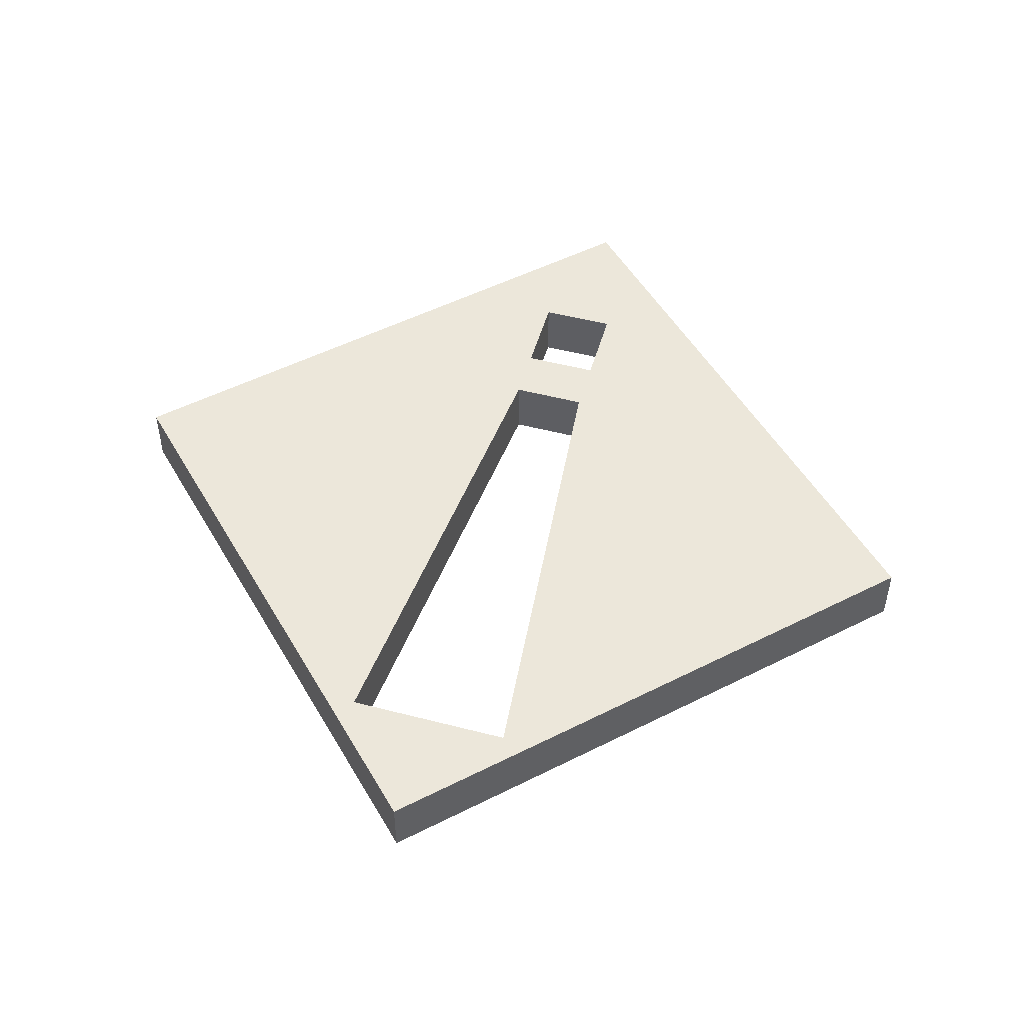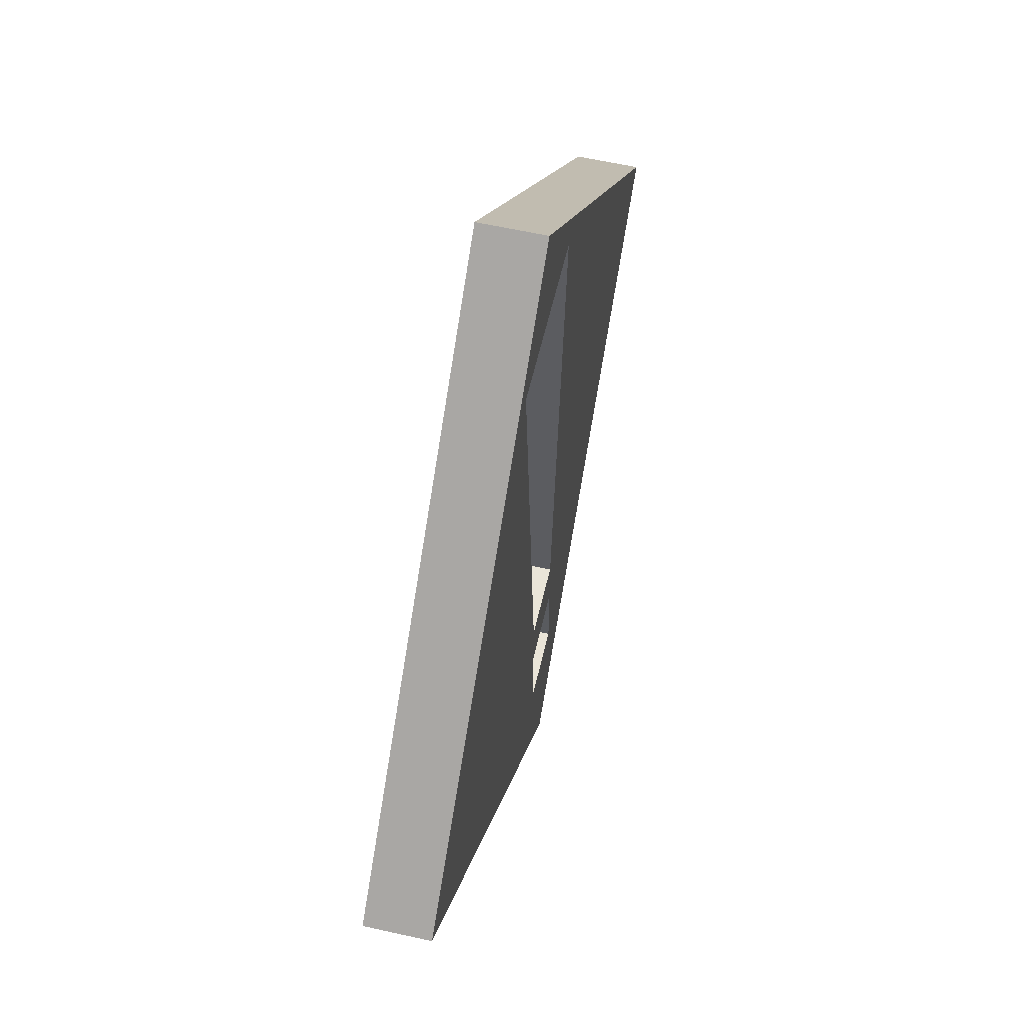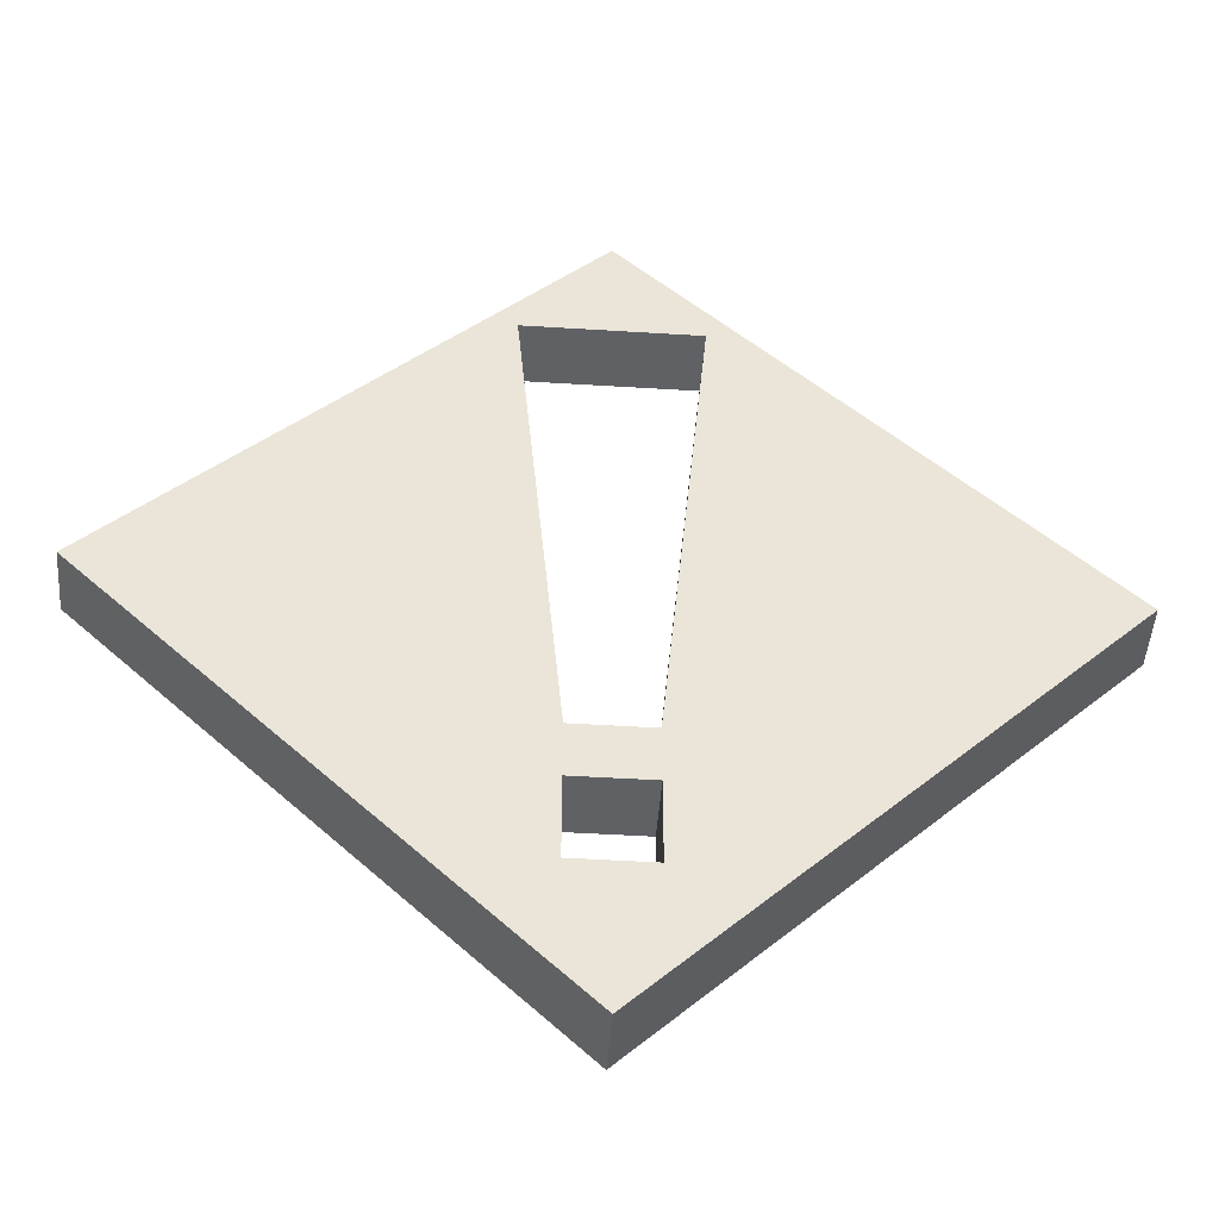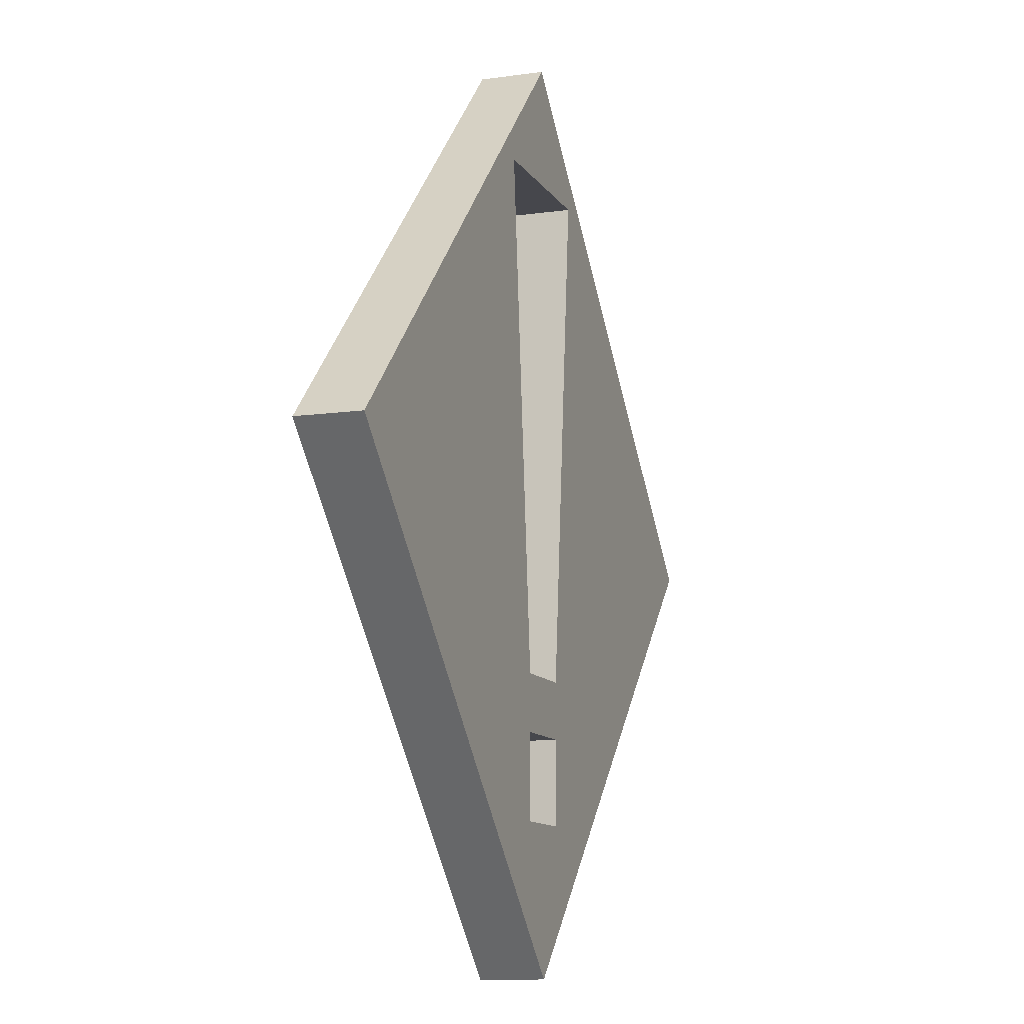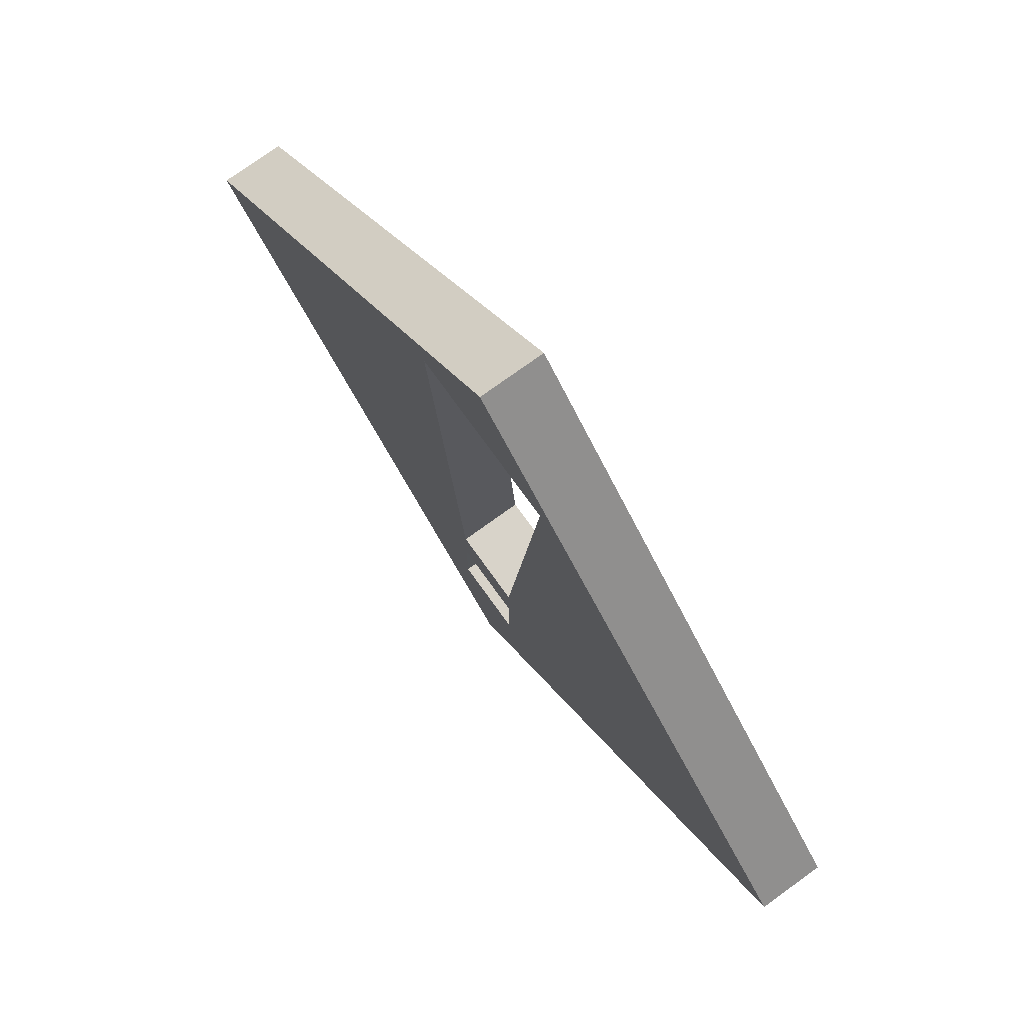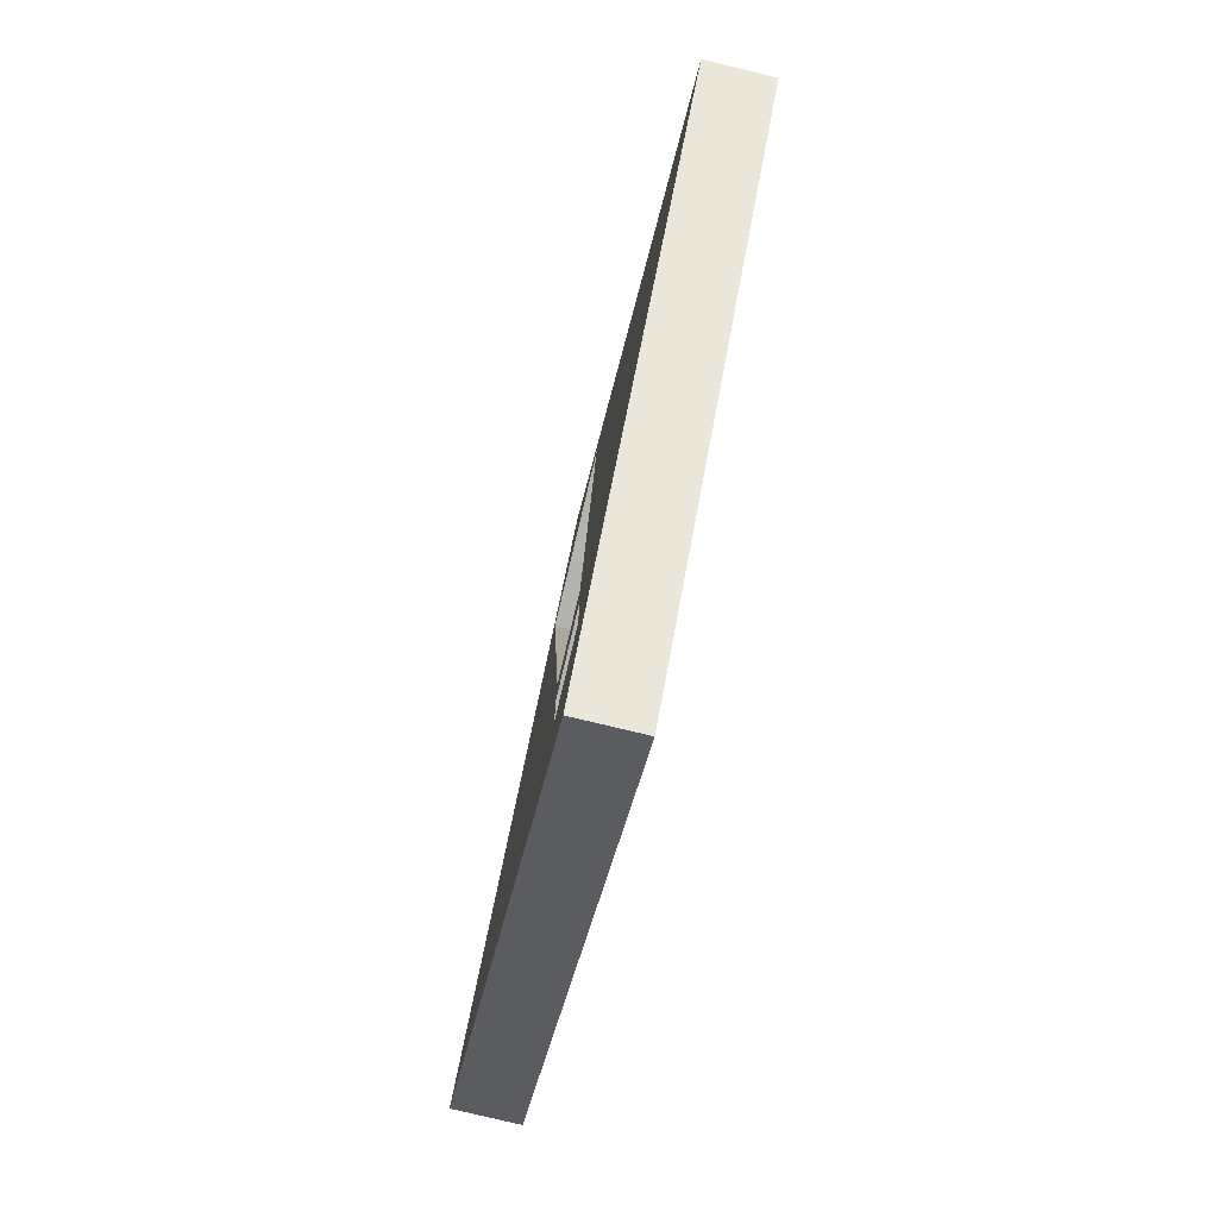
<metadata>
{"format":"obj","ext":"obj","renderer":"f3d","projection":"perspective","resolution":1024,"background":"white","views":[{"elev":50.4,"azim":15.9,"up":"+Y"},{"elev":58.7,"azim":103.1,"up":"+Z"},{"elev":-46.7,"azim":-4.1,"up":"+Z"},{"elev":-10.9,"azim":-70.6,"up":"+Z"},{"elev":75.8,"azim":-125.8,"up":"+Z"},{"elev":-79.9,"azim":76.6,"up":"+Z"}]}
</metadata>
<code>
g NullMesh
v -1.414 -0.1 0
v -1.414 0.1 0
v 0 0.1 1.414
v 0 -0.1 1.414
v 0 0.1 -1.414
v 0 -0.1 -1.414
v 1.414 -0.1 0
v 1.414 0.1 0
v -1.414 0.1 0
v -1.414 -0.1 0
v 0 -0.1 -1.414
v 0 0.1 -1.414
v 1.414 0.1 0
v 1.414 -0.1 0
v 0 -0.1 1.414
v 0 0.1 1.414
v -0.1202 0.1 -0.957
v 0.1202 0.1 -0.957
v 0.1202 -0.1 -0.957
v -0.1202 -0.1 -0.957
v 0.2653 0.1 1.038
v -0.2653 0.1 1.038
v -0.2653 -0.1 1.038
v 0.2653 -0.1 1.038
v 0.1202 0.1 -0.6934
v -0.1202 0.1 -0.6934
v -0.1202 -0.1 -0.6934
v 0.1202 -0.1 -0.6934
v 0.1202 0.1 -0.5177
v 0.2653 0.1 1.038
v 0.2653 -0.1 1.038
v 0.1202 -0.1 -0.5177
v -0.1202 -0.1 -0.957
v -0.1202 -0.1 -0.6934
v -0.1202 0.1 -0.6934
v -0.1202 0.1 -0.957
v -0.1202 -0.1 -0.5177
v -0.2653 -0.1 1.038
v -0.2653 0.1 1.038
v -0.1202 0.1 -0.5177
v 0.1202 0.1 -0.957
v 0.1202 0.1 -0.6934
v 0.1202 -0.1 -0.6934
v 0.1202 -0.1 -0.957
v -0.1202 0.1 -0.5177
v 0.1202 0.1 -0.5177
v 0.1202 -0.1 -0.5177
v -0.1202 -0.1 -0.5177
v 0.1202 -0.1 -0.957
v 0.1202 -0.1 -0.6934
v 1.414 -0.1 0
v -0.1202 -0.1 -0.6934
v 0 -0.1 -1.414
v -0.1202 -0.1 -0.957
v -1.414 -0.1 0
v 0.1202 -0.1 -0.5177
v -0.1202 -0.1 -0.5177
v 0.2653 -0.1 1.038
v -0.2653 -0.1 1.038
v 0 -0.1 1.414
v -0.1202 0.1 -0.957
v -0.1202 0.1 -0.6934
v -1.414 0.1 0
v 0.1202 0.1 -0.6934
v 0 0.1 -1.414
v 0.1202 0.1 -0.957
v 1.414 0.1 0
v -0.1202 0.1 -0.5177
v 0.1202 0.1 -0.5177
v -0.2653 0.1 1.038
v 0.2653 0.1 1.038
v 0 0.1 1.414
g NullMesh_0
f 3 2 1
f 4 3 1
f 7 6 5
f 8 7 5
f 11 10 9
f 12 11 9
f 15 14 13
f 16 15 13
f 19 18 17
f 20 19 17
f 23 22 21
f 24 23 21
f 27 26 25
f 28 27 25
f 31 30 29
f 32 31 29
f 35 34 33
f 36 35 33
f 39 38 37
f 40 39 37
f 43 42 41
f 44 43 41
f 47 46 45
f 48 47 45
f 51 50 49
f 52 50 51
f 49 53 51
f 53 49 54
f 54 55 53
f 55 54 52
f 51 56 52
f 52 56 57
f 52 57 55
f 51 58 56
f 57 59 55
f 58 51 60
f 55 59 60
f 60 59 58
f 63 62 61
f 64 62 63
f 61 65 63
f 65 61 66
f 66 67 65
f 67 66 64
f 63 68 64
f 64 68 69
f 64 69 67
f 63 70 68
f 69 71 67
f 70 63 72
f 67 71 72
f 72 71 70

</code>
